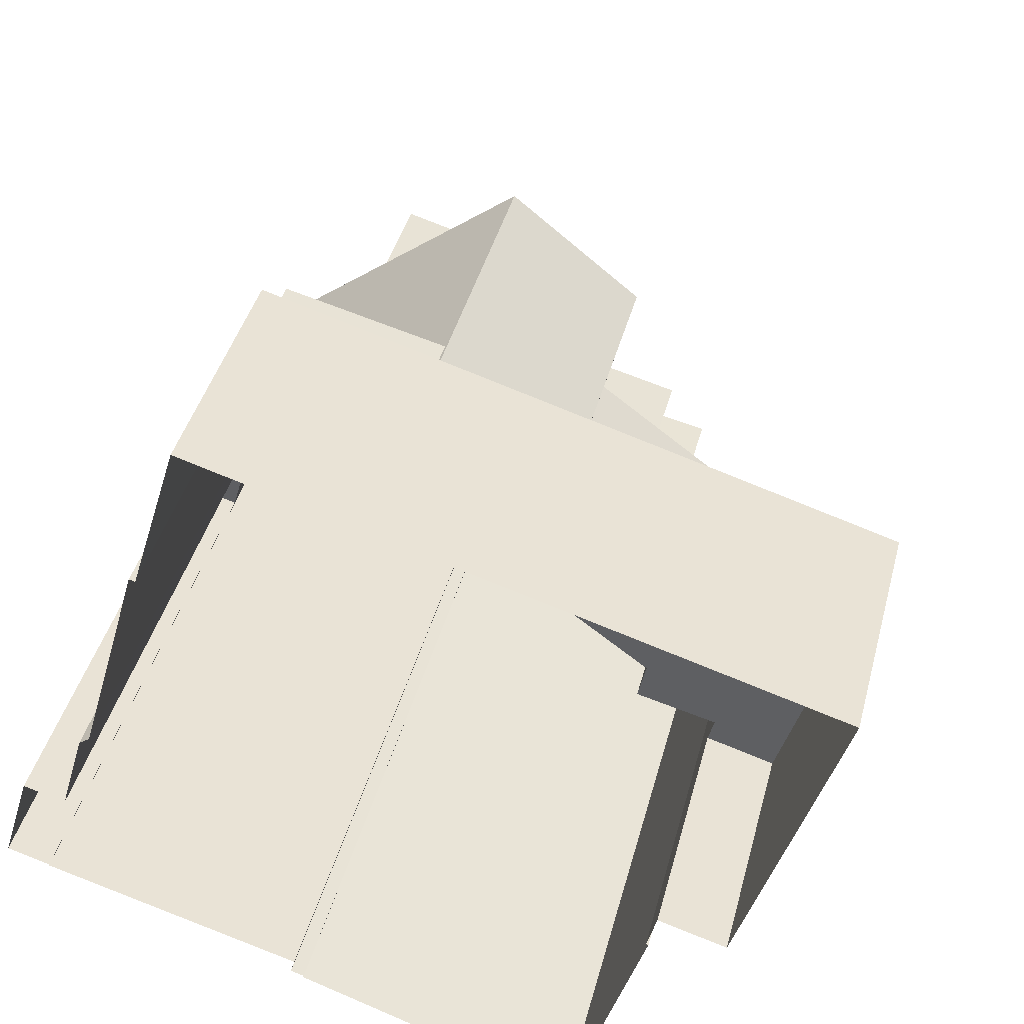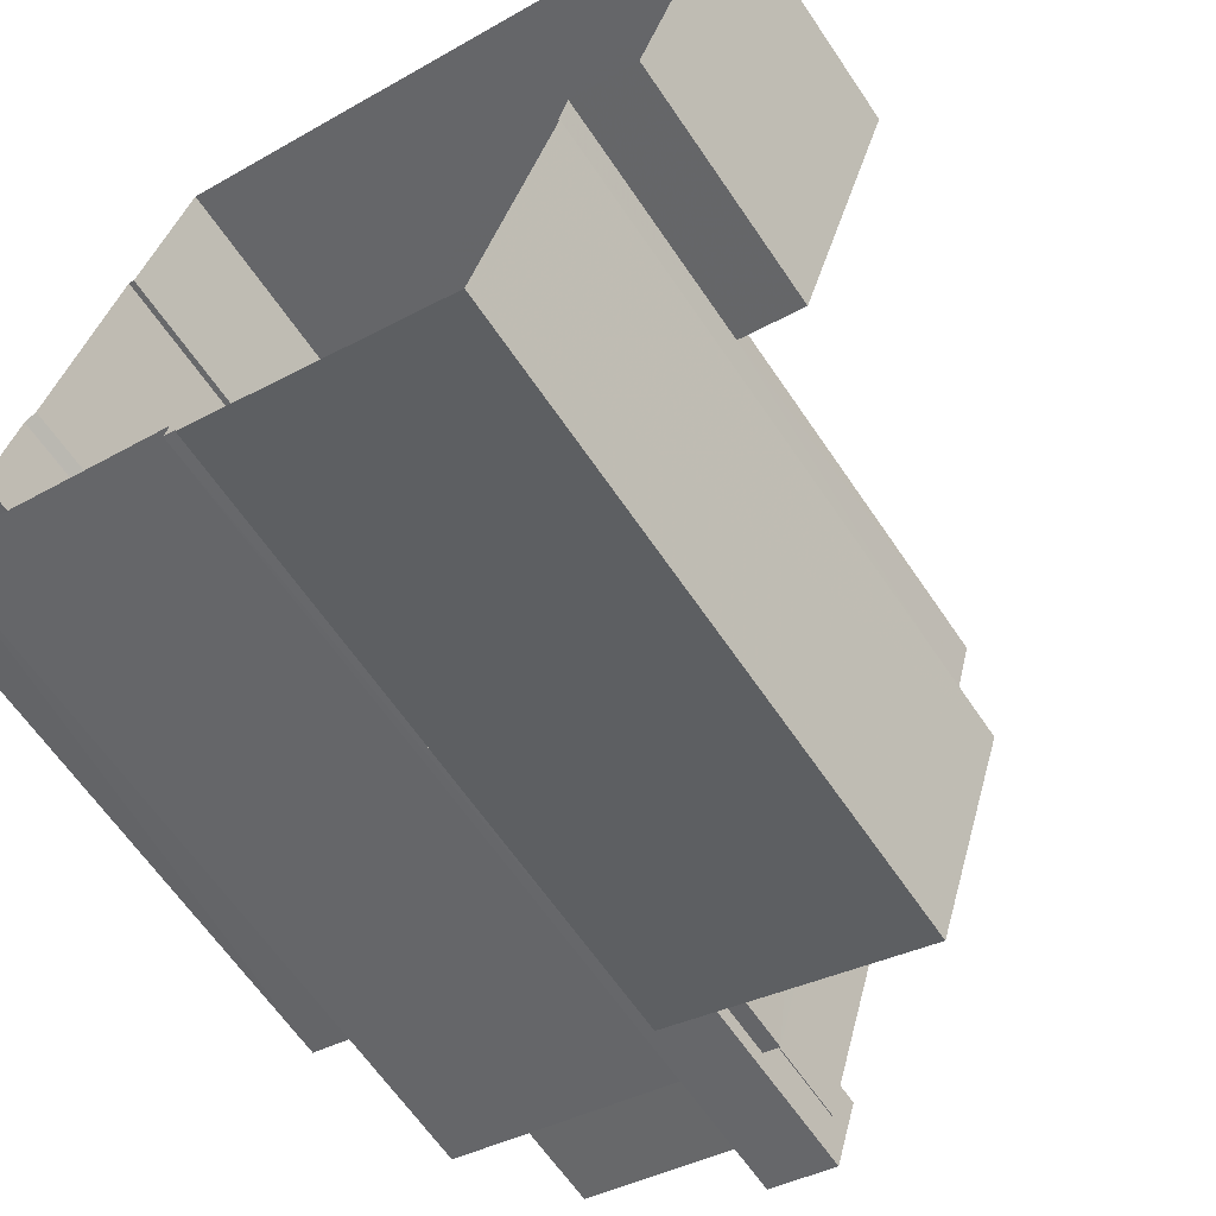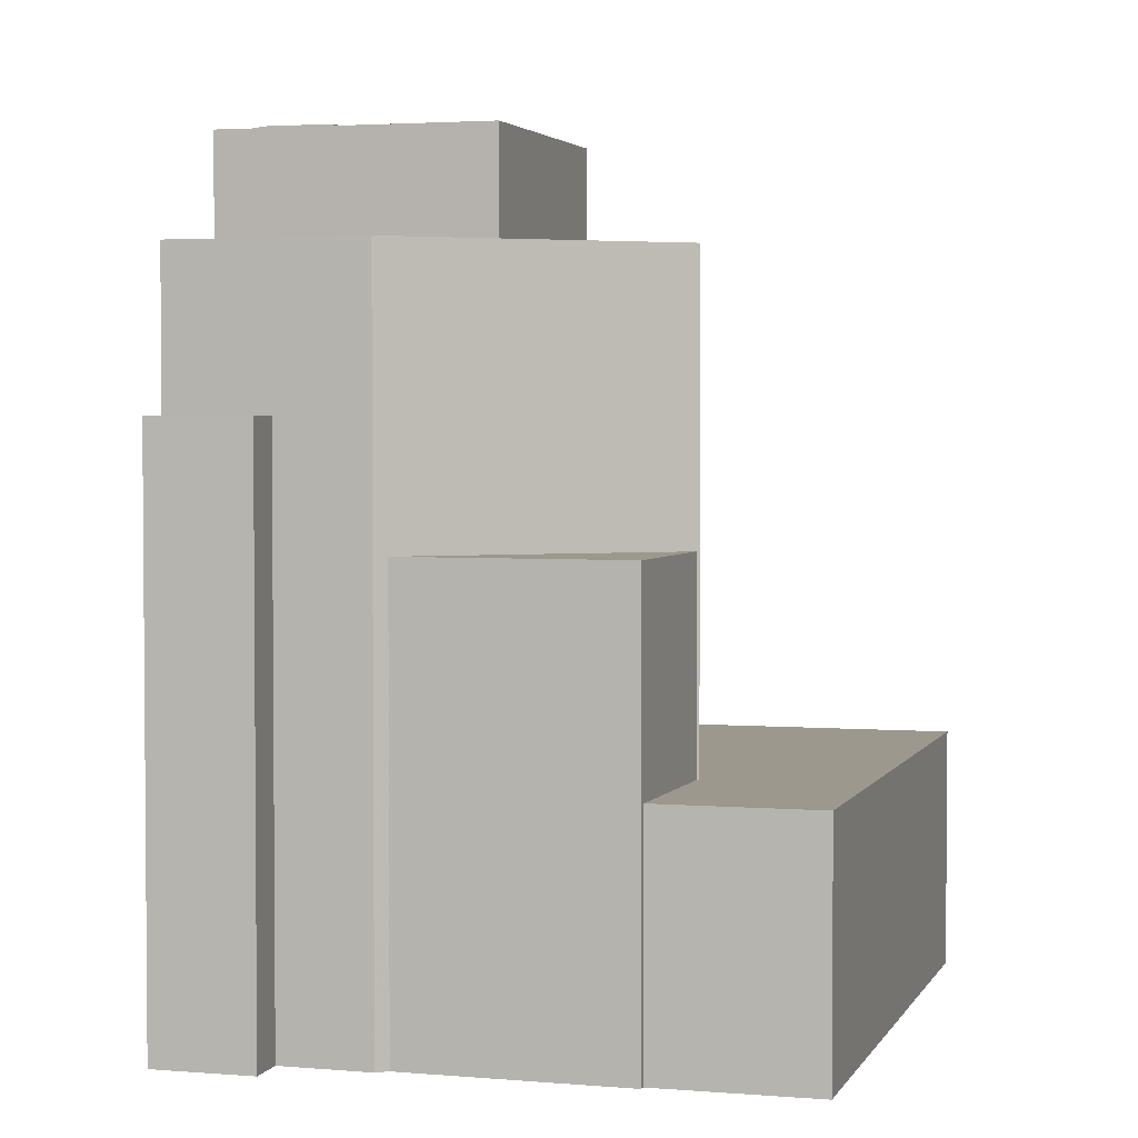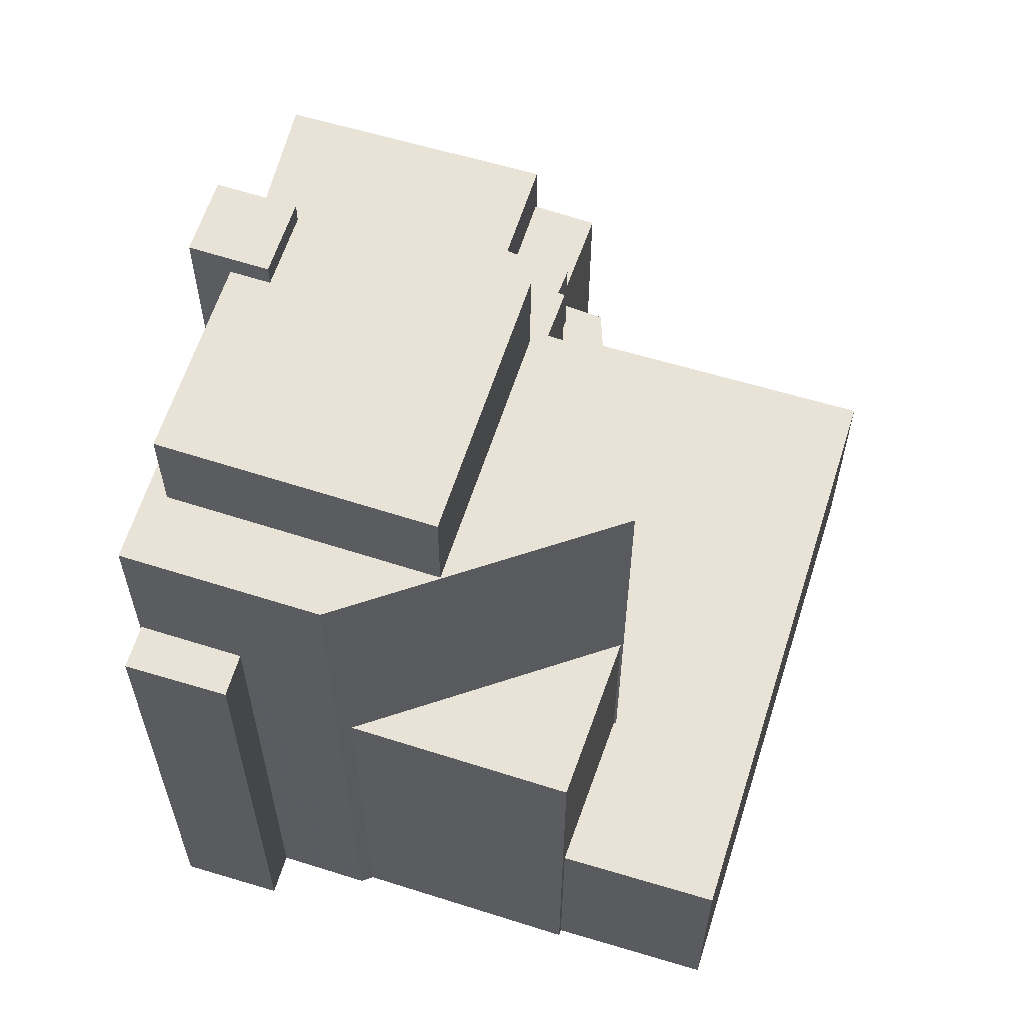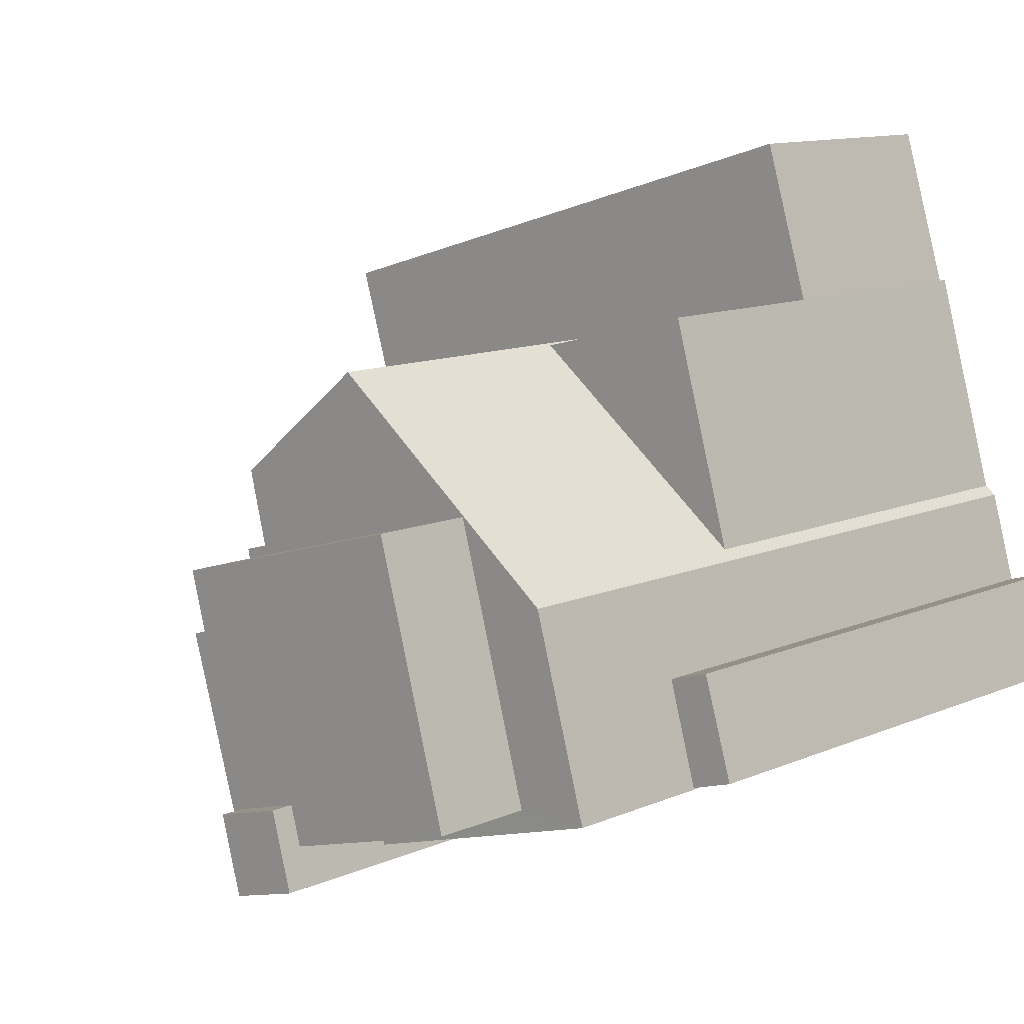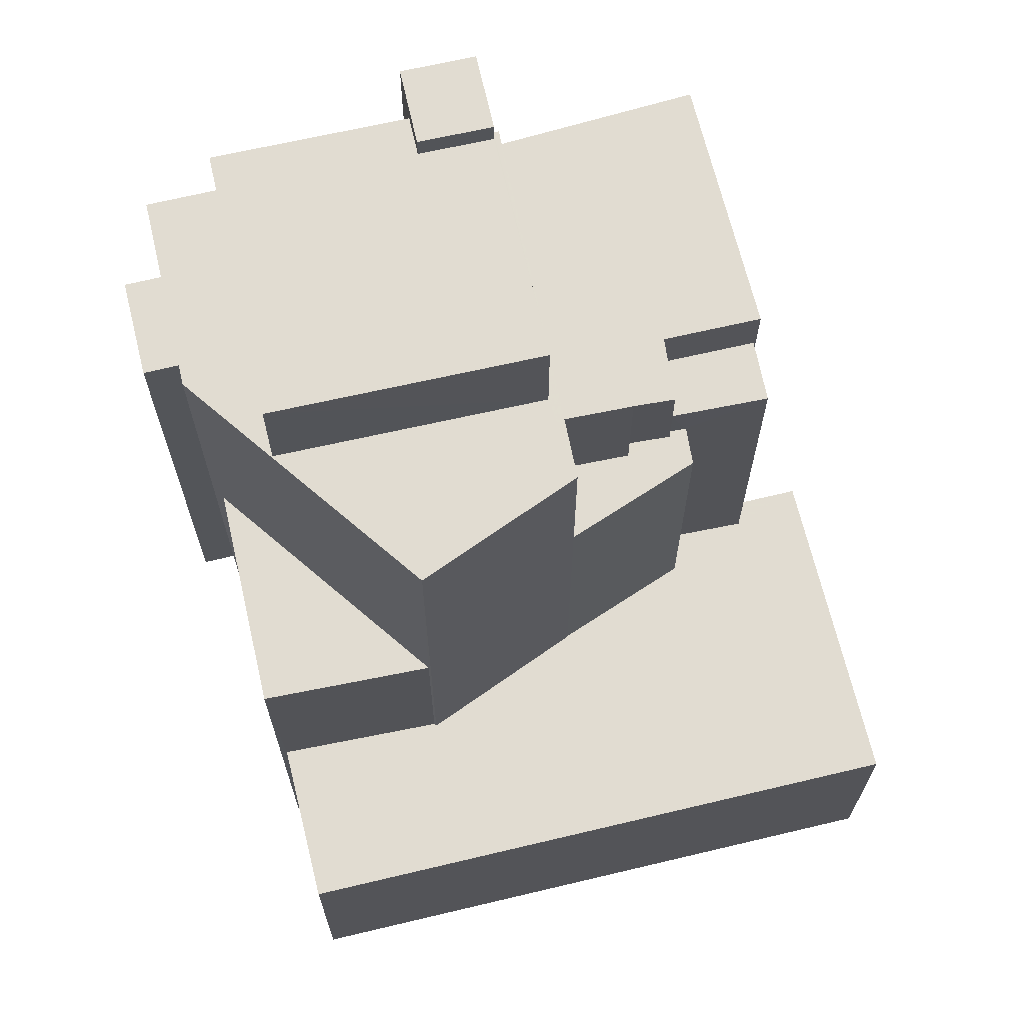
<metadata>
{"format":"obj","ext":"obj","renderer":"f3d","projection":"perspective","resolution":1024,"background":"white","views":[{"elev":41.0,"azim":-165.7,"up":"+Y"},{"elev":-63.3,"azim":-146.1,"up":"+Y"},{"elev":3.0,"azim":122.6,"up":"+Z"},{"elev":62.5,"azim":123.8,"up":"+Z"},{"elev":11.4,"azim":43.4,"up":"+Y"},{"elev":69.1,"azim":-177.0,"up":"+Z"}]}
</metadata>
<code>
v -1.217e+04 -3.836e+04 29.89
v -1.217e+04 -3.836e+04 29.89
v -1.217e+04 -3.837e+04 29.89
v -1.219e+04 -3.836e+04 29.9
v -1.217e+04 -3.837e+04 29.89
v -1.218e+04 -3.837e+04 29.9
v -1.218e+04 -3.837e+04 29.9
v -1.218e+04 -3.837e+04 29.9
v -1.218e+04 -3.837e+04 29.9
v -1.218e+04 -3.837e+04 29.9
v -1.219e+04 -3.837e+04 29.9
v -1.218e+04 -3.837e+04 29.9
v -1.218e+04 -3.837e+04 39.57
v -1.218e+04 -3.837e+04 39.57
v -1.218e+04 -3.837e+04 39.57
v -1.218e+04 -3.837e+04 39.57
v -1.218e+04 -3.837e+04 39.57
v -1.218e+04 -3.837e+04 39.57
v -1.218e+04 -3.837e+04 39.57
v -1.218e+04 -3.837e+04 39.57
v -1.218e+04 -3.837e+04 40.77
v -1.218e+04 -3.837e+04 40.77
v -1.218e+04 -3.837e+04 40.77
v -1.218e+04 -3.838e+04 40.77
v -1.218e+04 -3.837e+04 43.4
v -1.218e+04 -3.837e+04 43.4
v -1.218e+04 -3.837e+04 43.4
v -1.218e+04 -3.837e+04 43.4
v -1.217e+04 -3.837e+04 36.17
v -1.217e+04 -3.837e+04 36.18
v -1.217e+04 -3.836e+04 36.17
v -1.218e+04 -3.837e+04 42.46
v -1.218e+04 -3.837e+04 42.46
v -1.218e+04 -3.837e+04 42.46
v -1.218e+04 -3.837e+04 42.46
v -1.218e+04 -3.837e+04 42.46
v -1.218e+04 -3.838e+04 42.46
v -1.218e+04 -3.838e+04 42.46
v -1.218e+04 -3.838e+04 42.46
v -1.217e+04 -3.838e+04 42.46
v -1.217e+04 -3.838e+04 42.46
v -1.217e+04 -3.838e+04 42.46
v -1.218e+04 -3.838e+04 42.46
v -1.217e+04 -3.838e+04 48.37
v -1.218e+04 -3.838e+04 48.37
v -1.217e+04 -3.838e+04 48.37
v -1.217e+04 -3.838e+04 48.37
v -1.217e+04 -3.837e+04 47.67
v -1.217e+04 -3.838e+04 47.67
v -1.217e+04 -3.838e+04 47.67
v -1.217e+04 -3.838e+04 47.67
v -1.218e+04 -3.838e+04 47.67
v -1.218e+04 -3.837e+04 47.67
v -1.218e+04 -3.838e+04 47.67
v -1.218e+04 -3.838e+04 47.67
v -1.217e+04 -3.838e+04 44.57
v -1.217e+04 -3.838e+04 44.57
v -1.217e+04 -3.838e+04 44.57
v -1.217e+04 -3.837e+04 44.57
v -1.218e+04 -3.838e+04 44.57
v -1.218e+04 -3.838e+04 44.57
v -1.218e+04 -3.838e+04 44.57
v -1.218e+04 -3.837e+04 44.57
v -1.218e+04 -3.837e+04 44.57
v -1.217e+04 -3.837e+04 44.57
v -1.217e+04 -3.837e+04 44.56
v -1.218e+04 -3.838e+04 44.57
v -1.217e+04 -3.838e+04 44.57
v -1.217e+04 -3.837e+04 39.87
v -1.216e+04 -3.838e+04 39.87
v -1.216e+04 -3.837e+04 39.87
v -1.217e+04 -3.838e+04 39.87
v -1.219e+04 -3.837e+04 22.5
v -1.218e+04 -3.837e+04 22.5
v -1.219e+04 -3.836e+04 22.5
v -1.217e+04 -3.836e+04 22.5
v -1.217e+04 -3.836e+04 22.5
v -1.218e+04 -3.838e+04 22.5
v -1.217e+04 -3.836e+04 22.5
v -1.217e+04 -3.837e+04 22.5
v -1.218e+04 -3.838e+04 22.5
v -1.218e+04 -3.838e+04 22.5
v -1.217e+04 -3.838e+04 22.5
v -1.217e+04 -3.838e+04 22.5
v -1.217e+04 -3.838e+04 22.5
v -1.217e+04 -3.838e+04 22.5
v -1.217e+04 -3.837e+04 22.5
v -1.217e+04 -3.837e+04 22.5
v -1.217e+04 -3.838e+04 22.5
v -1.217e+04 -3.838e+04 22.5
v -1.216e+04 -3.838e+04 22.5
v -1.216e+04 -3.837e+04 22.5
f 1 2 3
f 4 3 2
f 1 3 5
f 6 7 8
f 9 7 10
f 8 11 12
f 8 4 11
f 3 4 9
f 7 4 8
f 9 4 7
f 13 14 15
f 16 15 17
f 13 18 14
f 16 17 19
f 17 14 20
f 15 14 17
f 21 22 23
f 24 21 23
f 25 26 27
f 28 25 27
f 29 30 31
f 32 33 34
f 32 34 35
f 36 35 37
f 34 38 39
f 40 41 42
f 42 41 39
f 41 43 37
f 35 34 39
f 37 35 39
f 41 37 39
f 44 45 46
f 47 44 46
f 48 49 50
f 50 49 51
f 52 53 54
f 53 49 48
f 52 54 55
f 53 52 49
f 56 57 58
f 56 59 57
f 60 61 62
f 60 63 64
f 65 59 66
f 62 61 67
f 63 66 64
f 58 57 68
f 63 65 66
f 60 62 63
f 57 59 65
f 69 70 71
f 69 72 70
f 12 73 74
f 12 11 73
f 4 75 73
f 11 4 73
f 2 76 75
f 4 2 75
f 77 76 2
f 1 77 2
f 6 13 15
f 7 6 15
f 7 15 16
f 10 7 16
f 23 12 24
f 24 12 78
f 23 8 12
f 78 12 74
f 22 18 13
f 22 13 23
f 13 8 23
f 13 6 8
f 20 32 17
f 17 32 26
f 26 32 27
f 32 35 27
f 35 28 27
f 35 36 28
f 17 26 25
f 19 17 25
f 5 29 1
f 77 1 79
f 79 1 31
f 1 29 31
f 80 79 31
f 30 80 31
f 81 38 82
f 81 39 38
f 34 24 38
f 38 24 82
f 34 21 24
f 82 24 78
f 40 42 83
f 84 40 83
f 42 39 81
f 83 42 81
f 18 22 14
f 14 22 33
f 33 22 34
f 22 21 34
f 14 33 32
f 20 14 32
f 85 58 86
f 49 44 51
f 58 68 51
f 86 58 47
f 51 44 47
f 58 51 47
f 46 40 47
f 47 40 86
f 46 41 40
f 86 40 84
f 45 52 55
f 45 55 46
f 46 61 41
f 61 43 41
f 55 67 61
f 46 55 61
f 52 45 44
f 49 52 44
f 53 62 54
f 53 63 62
f 63 53 48
f 65 63 48
f 57 48 50
f 57 65 48
f 68 57 50
f 51 68 50
f 67 54 62
f 67 55 54
f 5 3 29
f 80 30 87
f 3 66 29
f 87 30 59
f 30 66 59
f 29 66 30
f 87 69 88
f 72 89 90
f 59 69 87
f 56 72 69
f 72 56 89
f 56 69 59
f 56 85 89
f 56 58 85
f 43 61 60
f 37 43 60
f 60 28 37
f 10 16 9
f 64 28 60
f 25 16 19
f 37 28 36
f 16 64 9
f 64 25 28
f 25 64 16
f 9 64 66
f 3 9 66
f 90 91 70
f 72 90 70
f 88 71 92
f 88 69 71
f 71 91 92
f 71 70 91

</code>
